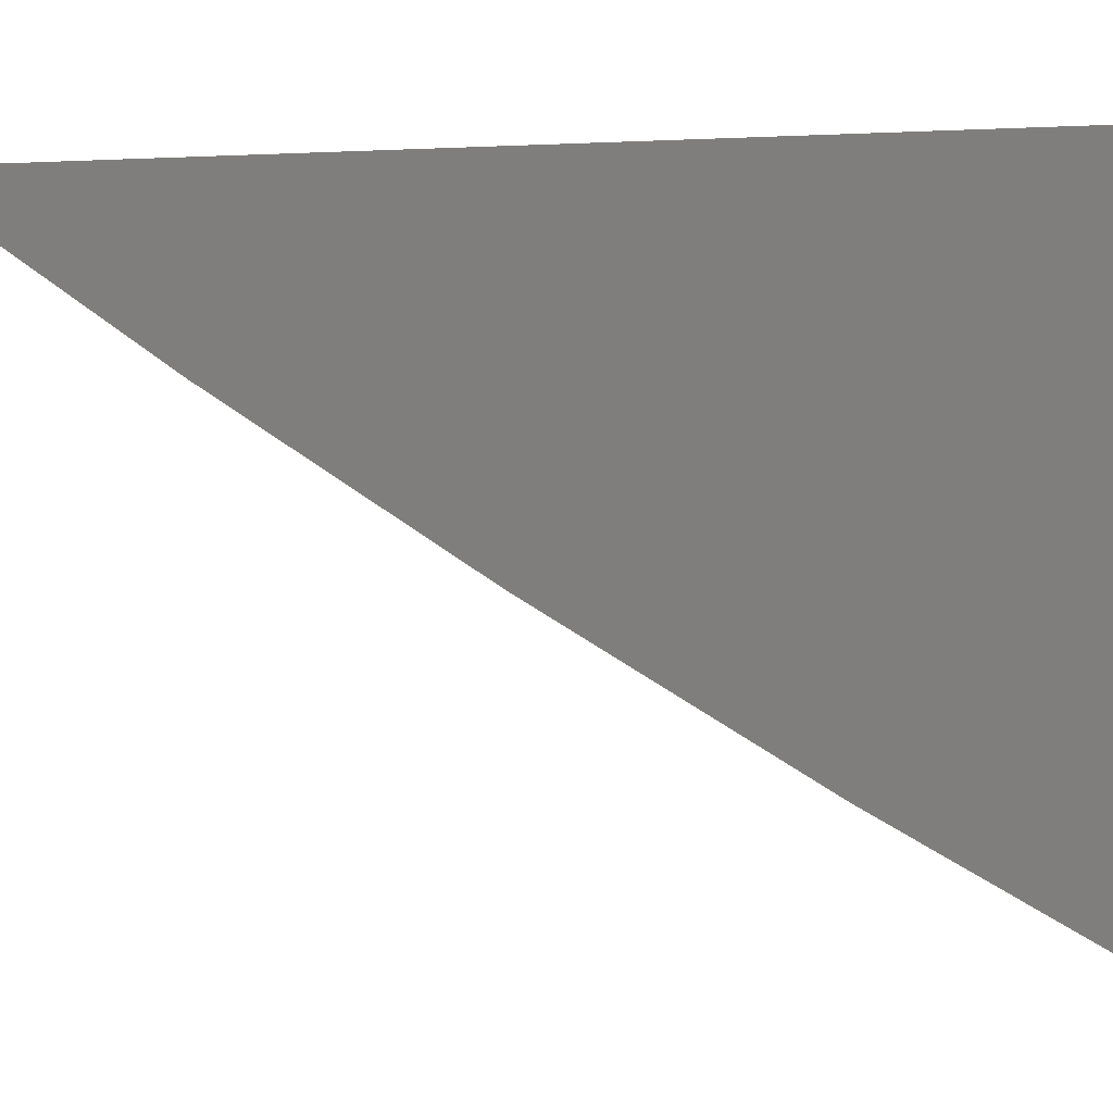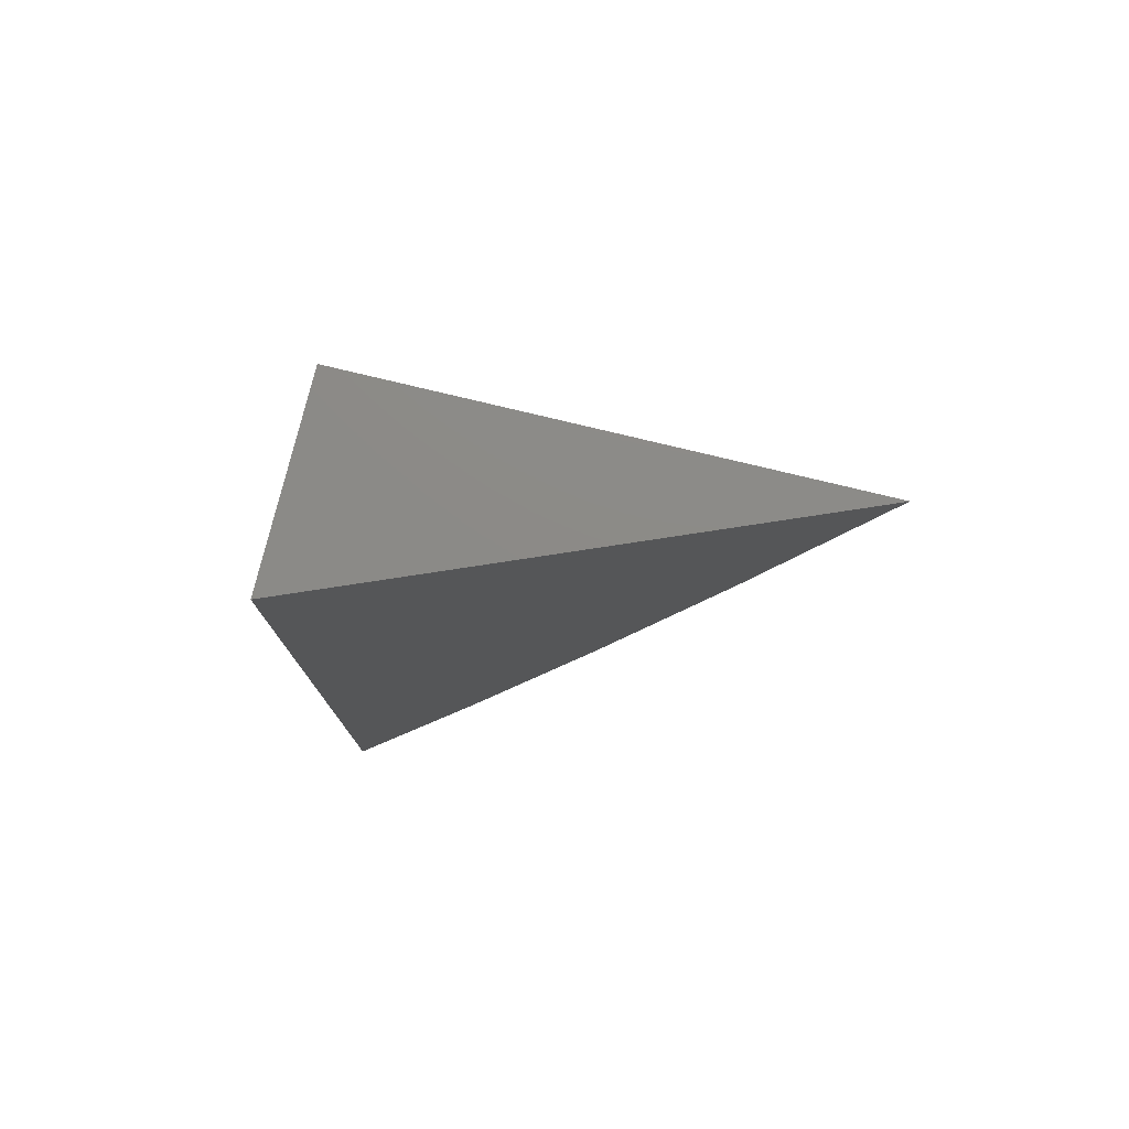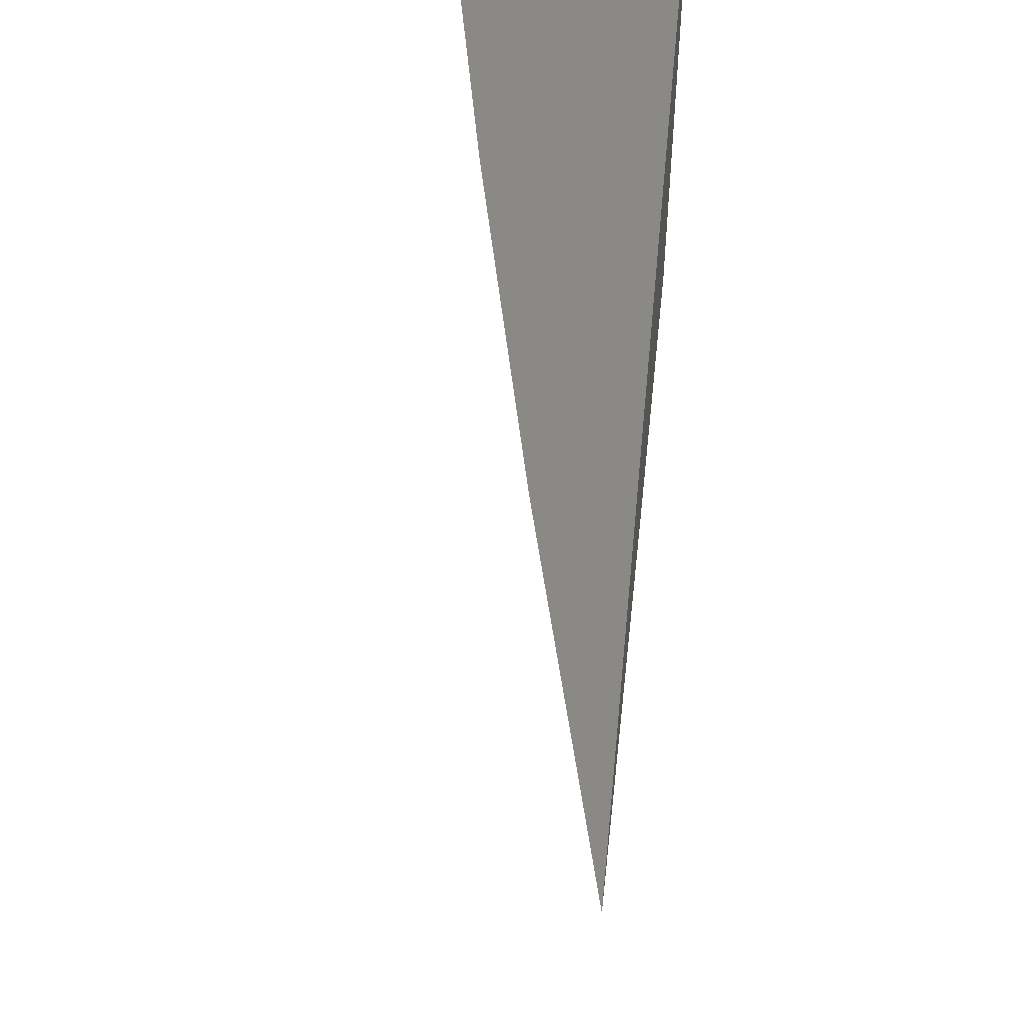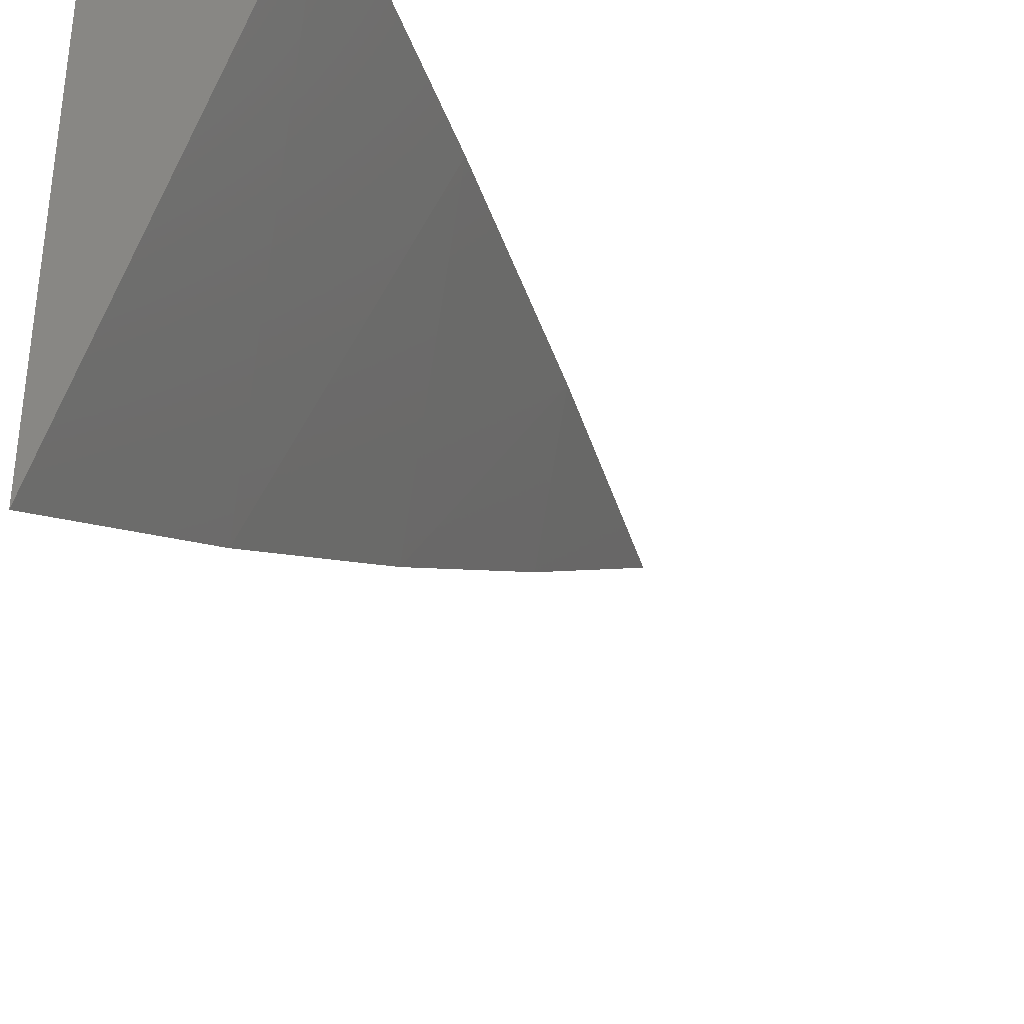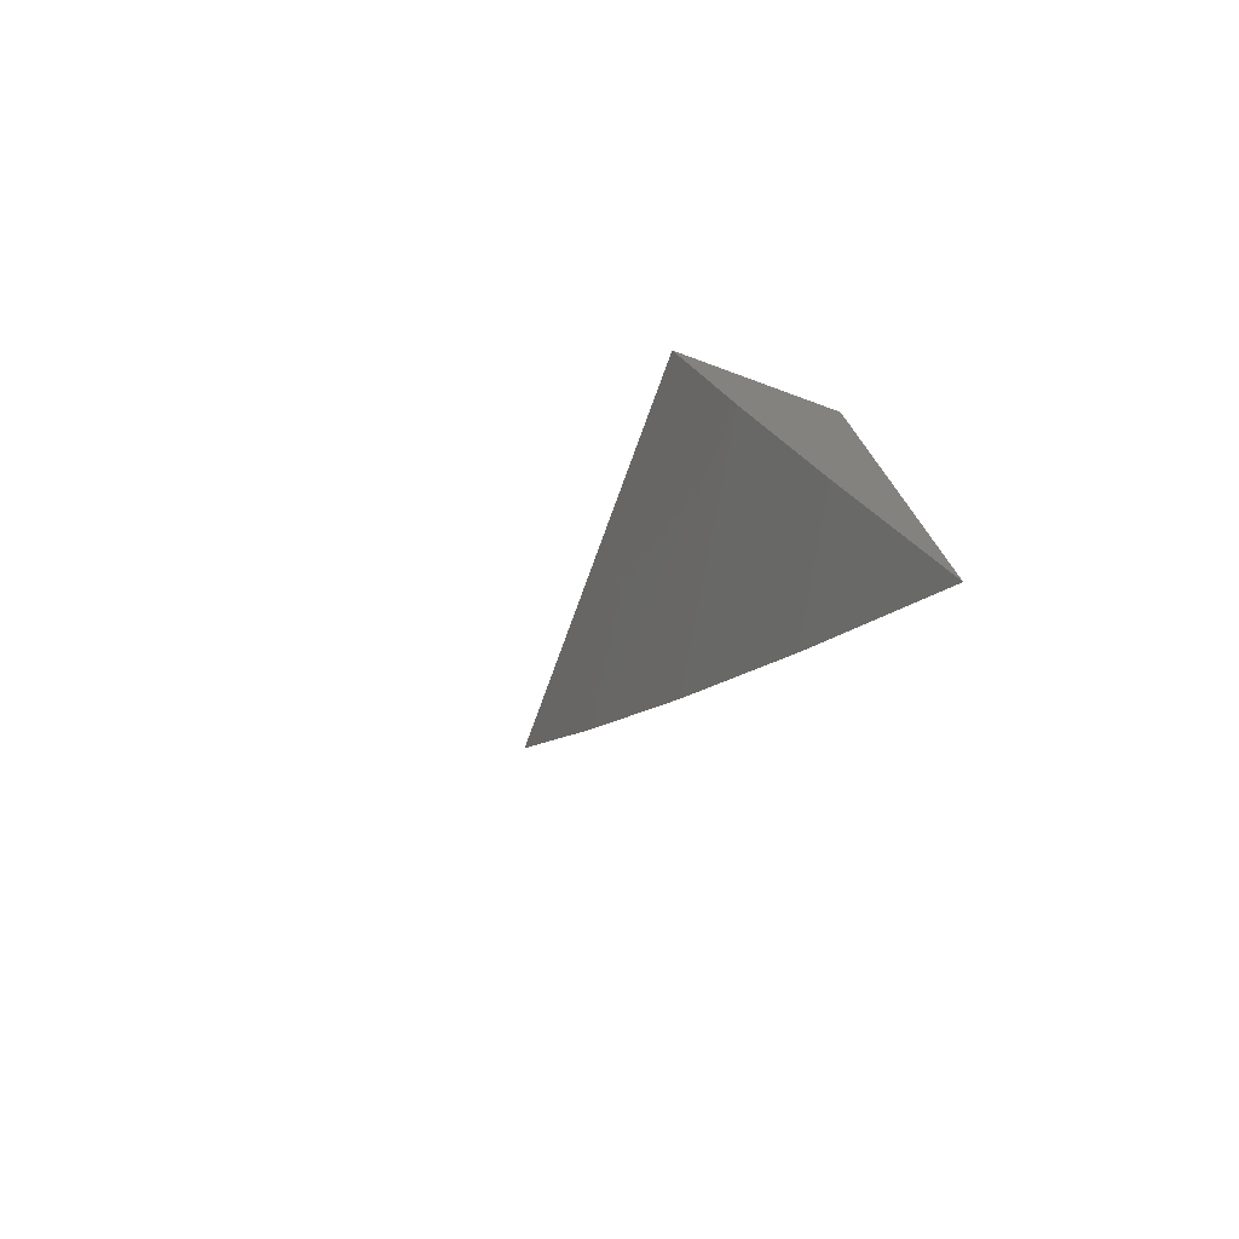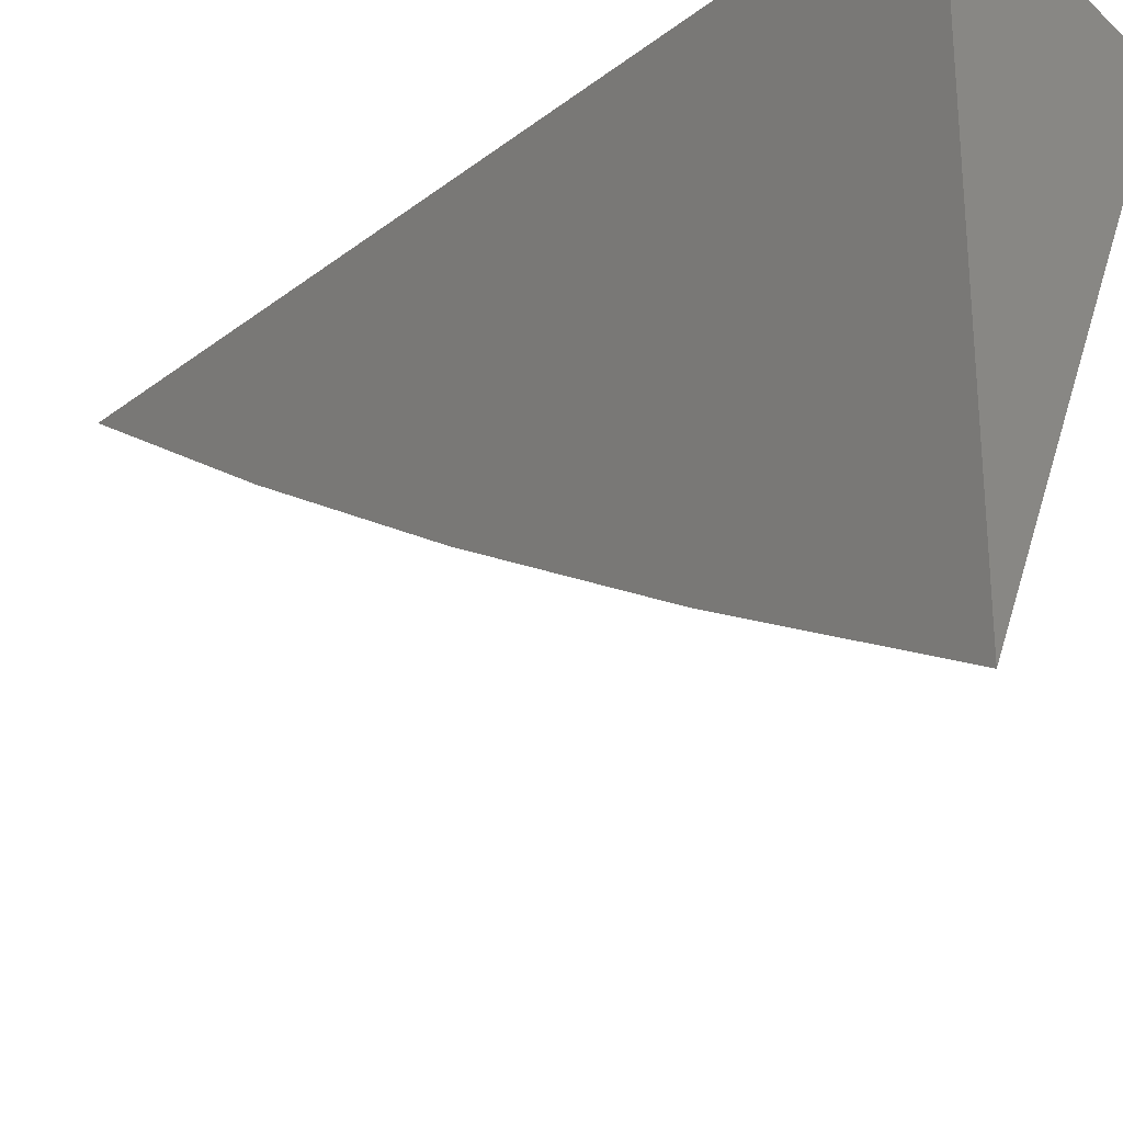
<metadata>
{"format":"stl","ext":"stl","renderer":"f3d","projection":"perspective","resolution":1024,"background":"white","views":[{"elev":2.0,"azim":-70.6,"up":"+Y"},{"elev":77.1,"azim":-98.7,"up":"+Z"},{"elev":54.9,"azim":-174.6,"up":"+Y"},{"elev":-36.3,"azim":26.6,"up":"+Y"},{"elev":-76.9,"azim":137.6,"up":"+Z"},{"elev":-26.7,"azim":-40.2,"up":"+Y"}]}
</metadata>
<code>
# stl→obj: 9 verts, 14 faces
v 16 33.91 -0.1218
v 16 33.91 0
v 16.01 33.9 -0.08139
v 16.02 33.9 -0.04078
v 16.03 33.9 0
v 16 33.84 0
v 16 33.85 -0.0306
v 16 33.87 -0.06111
v 16 33.89 -0.09151
f 1 2 3
f 3 2 4
f 4 2 5
f 6 7 5
f 5 7 4
f 4 7 8
f 4 8 3
f 3 8 9
f 3 9 1
f 6 5 2
f 1 9 2
f 2 9 8
f 2 8 7
f 7 6 2

</code>
